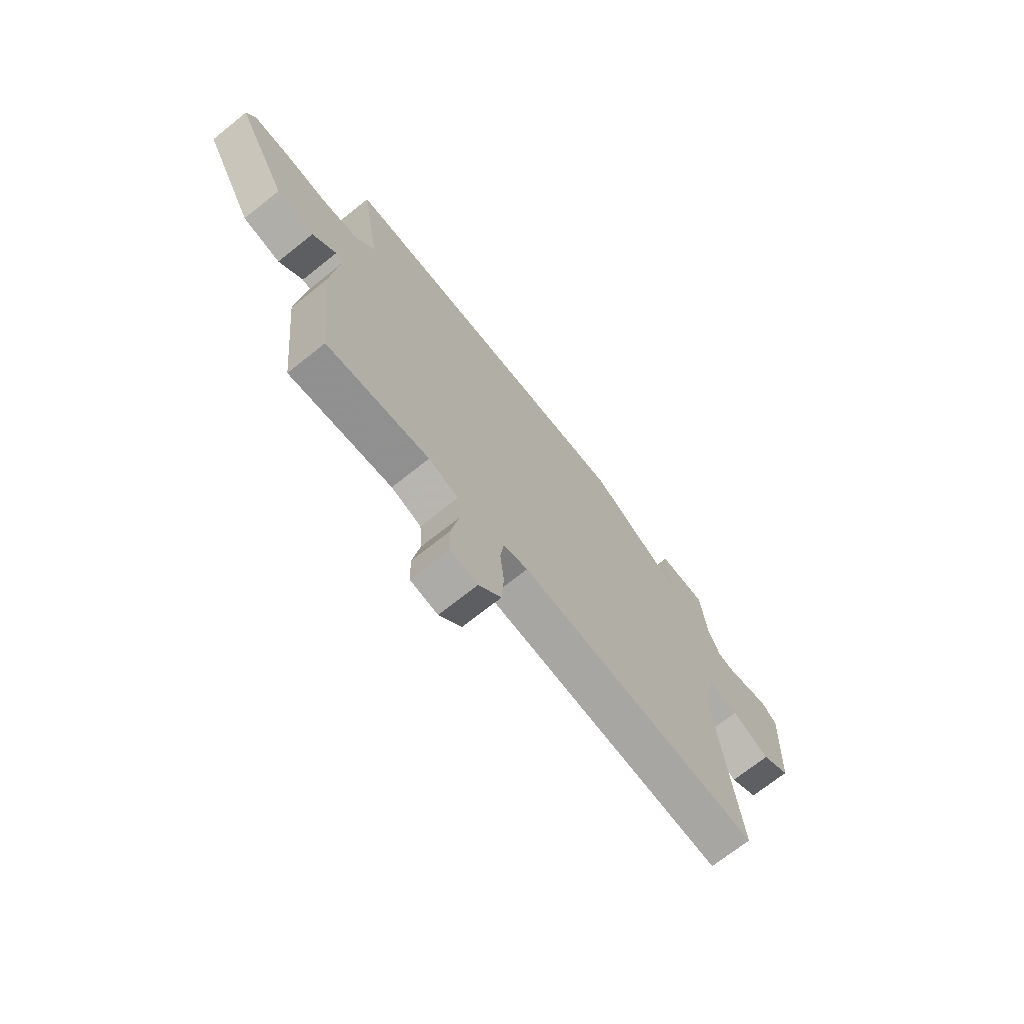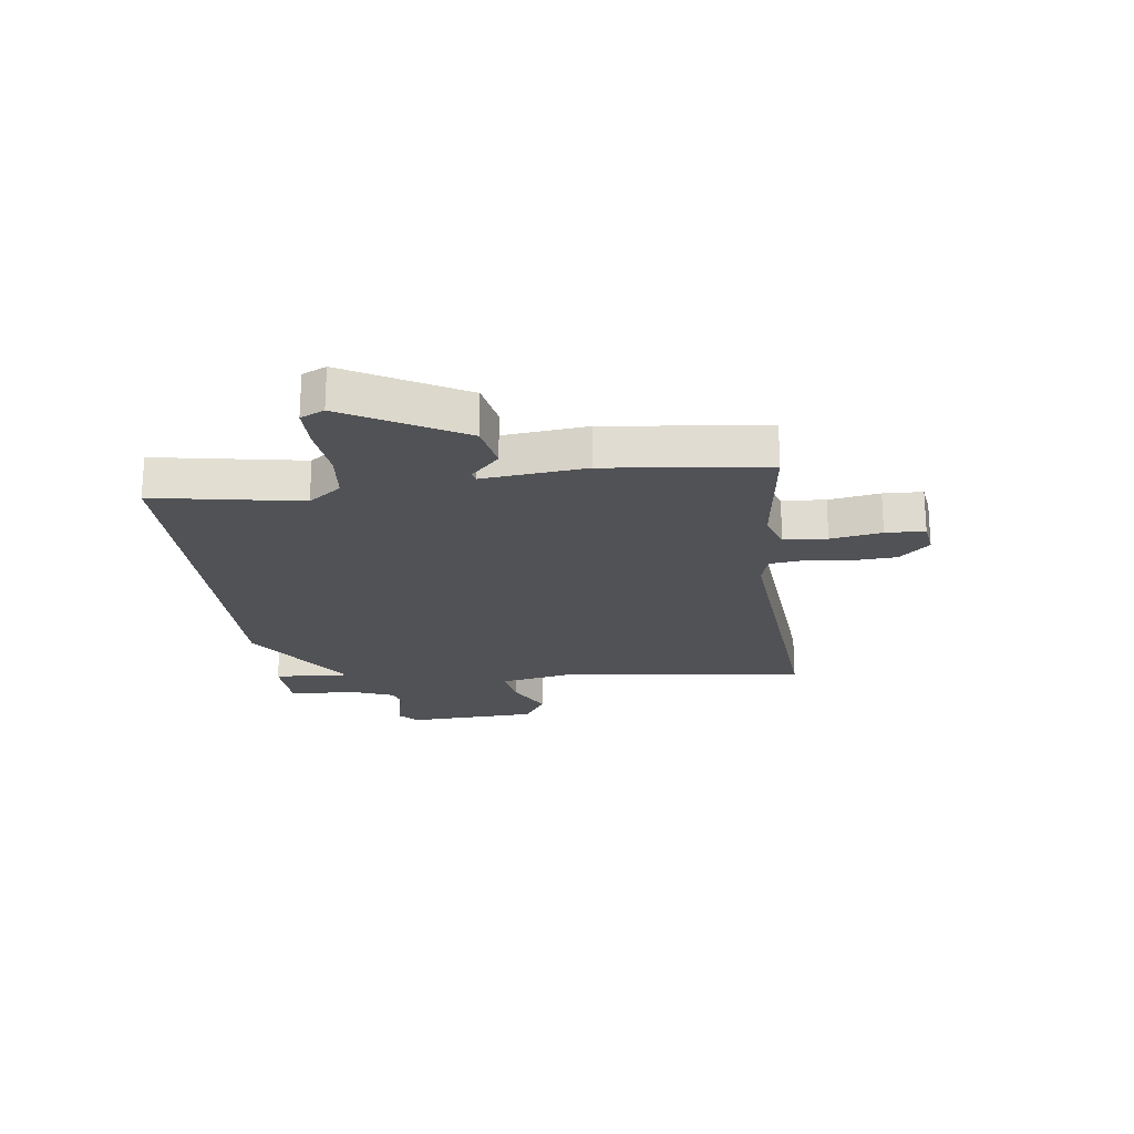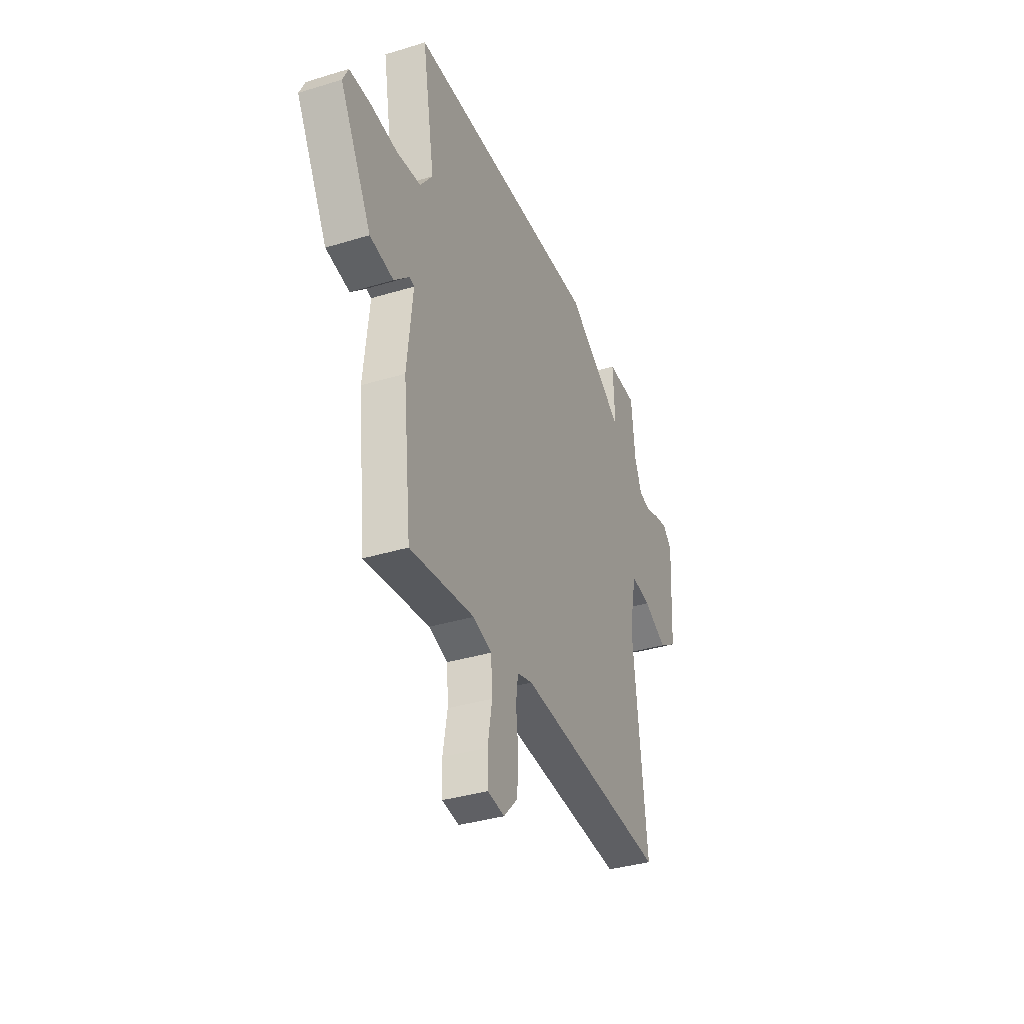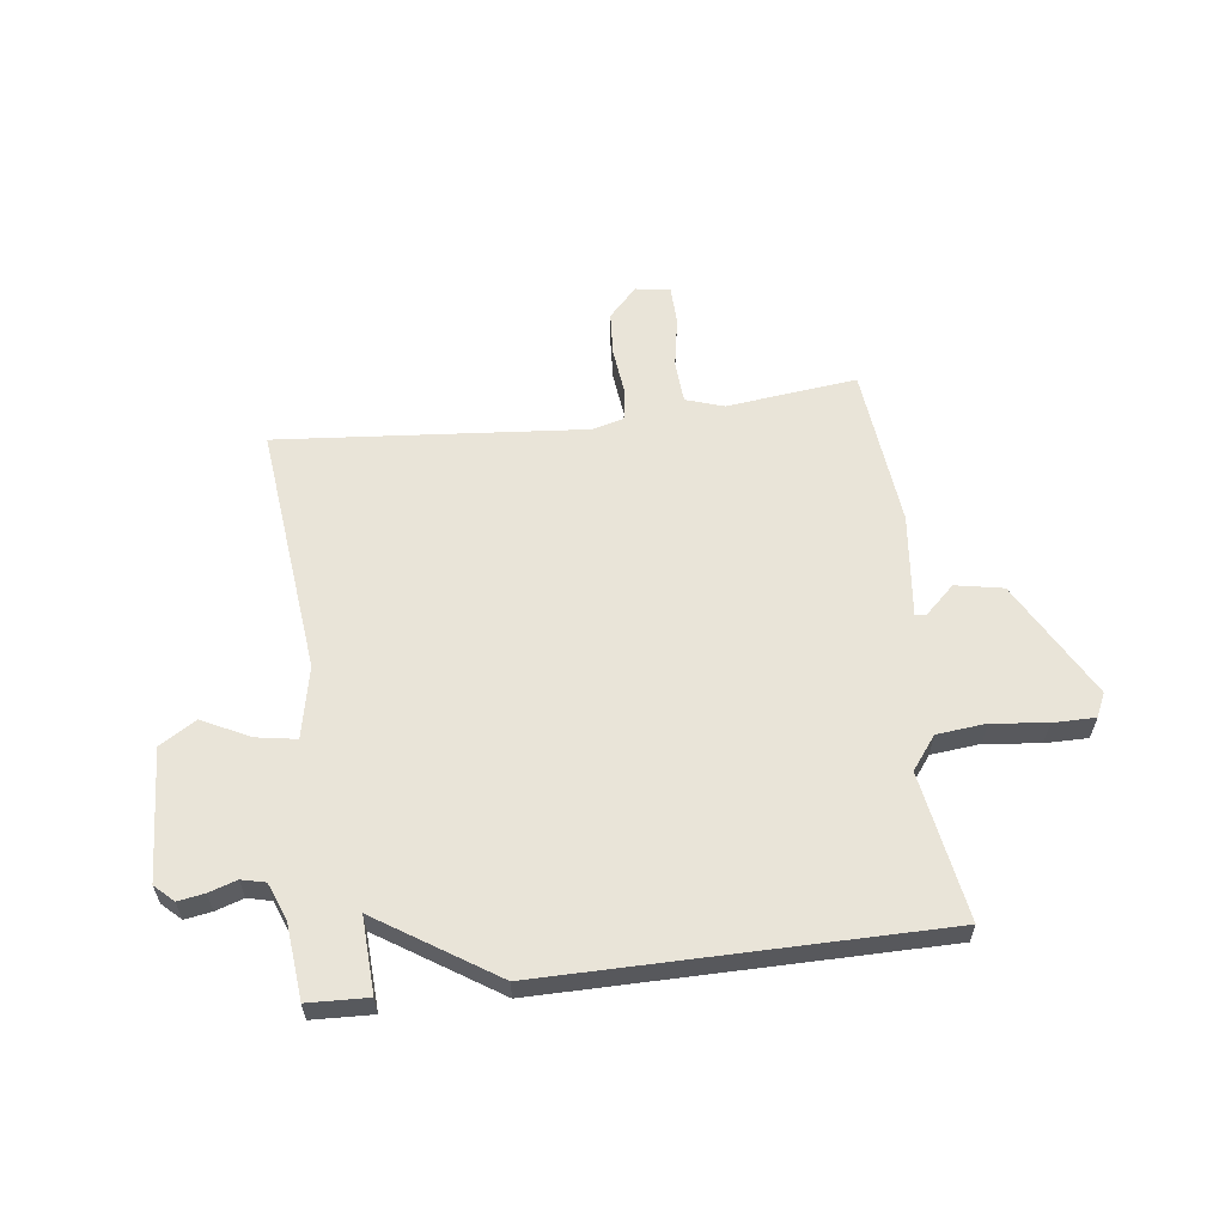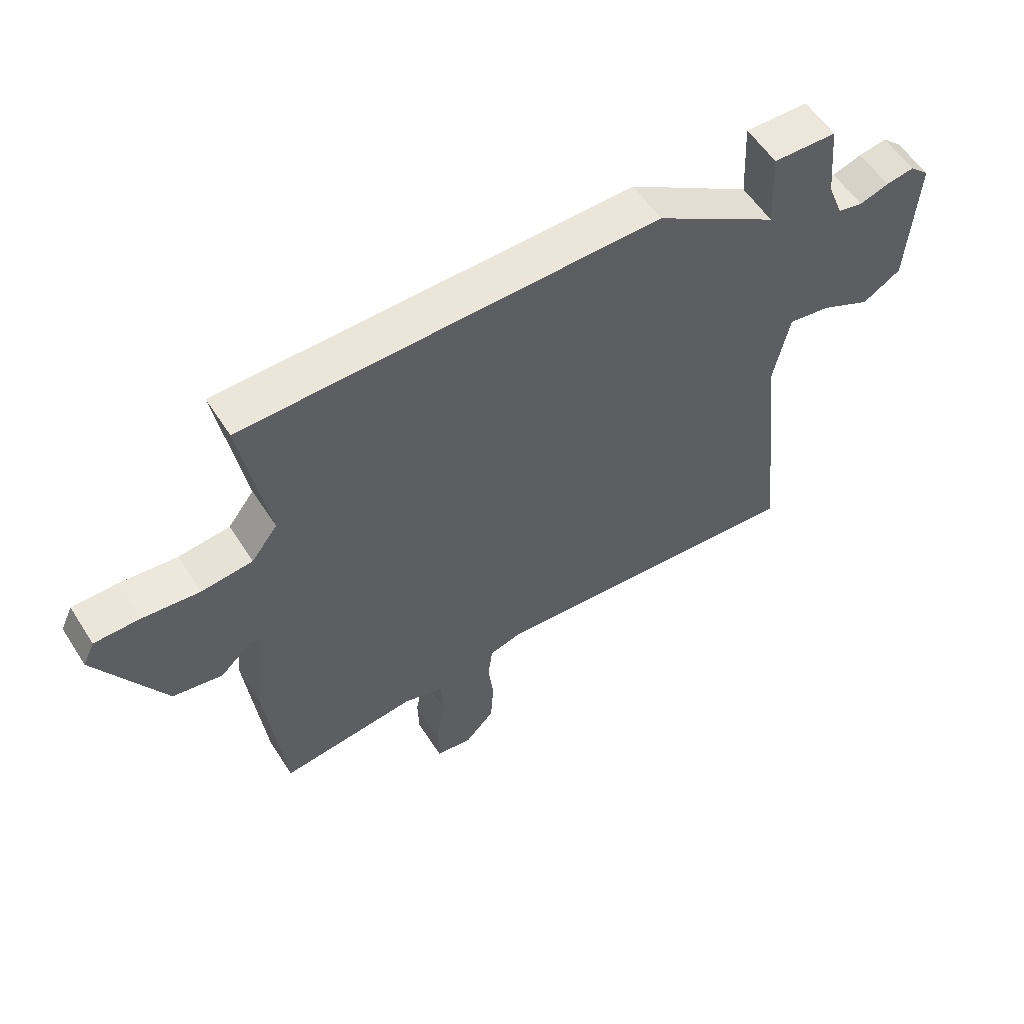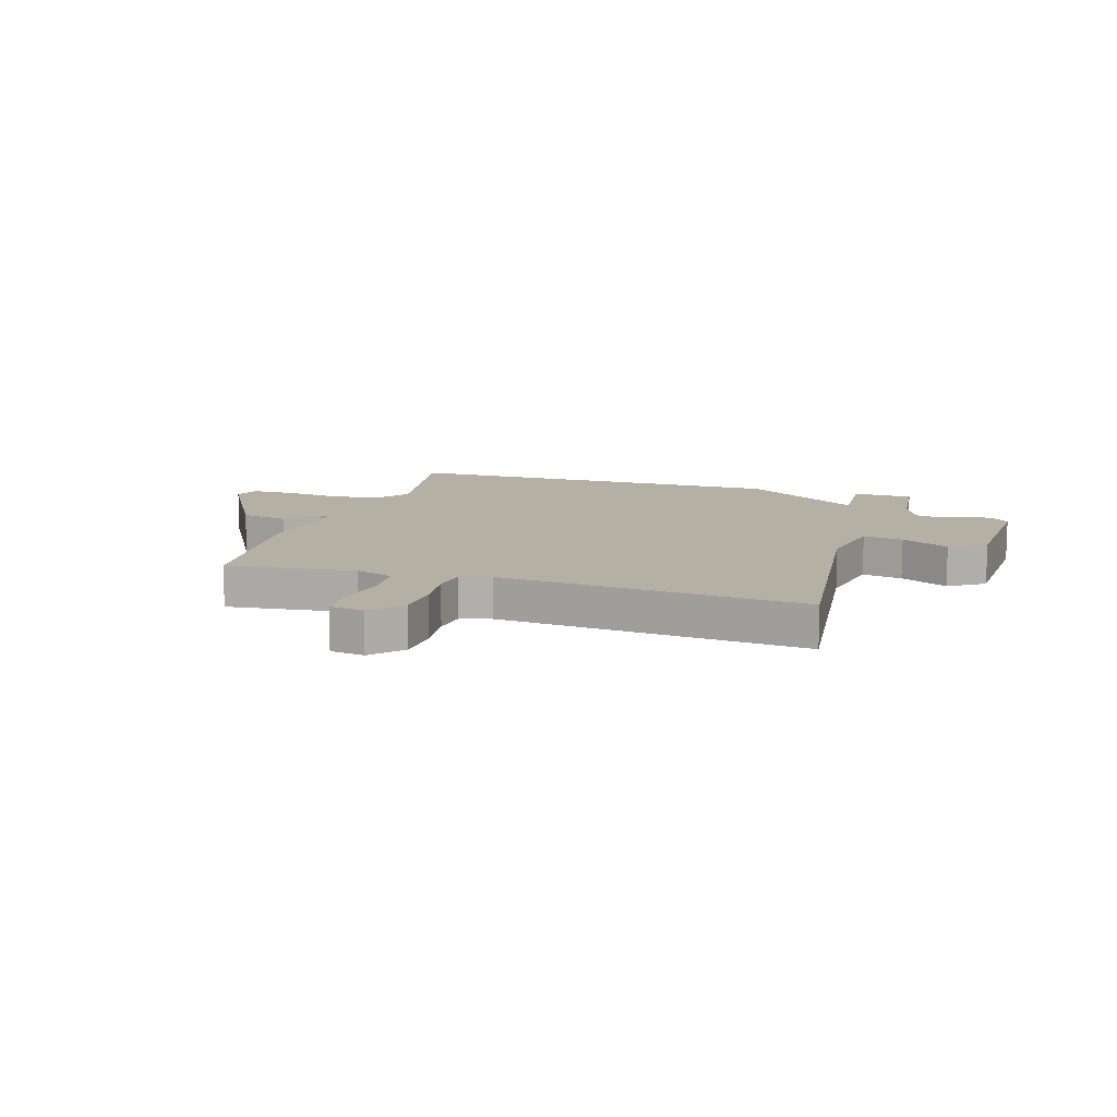
<metadata>
{"format":"obj","ext":"obj","renderer":"f3d","projection":"perspective","resolution":1024,"background":"white","views":[{"elev":-70.7,"azim":128.6,"up":"+Z"},{"elev":-21.3,"azim":96.9,"up":"+Y"},{"elev":-35.9,"azim":111.9,"up":"+Z"},{"elev":59.8,"azim":-7.1,"up":"+Y"},{"elev":57.0,"azim":147.6,"up":"+Z"},{"elev":11.6,"azim":-163.0,"up":"+Y"}]}
</metadata>
<code>
v -0.5 0.07 -0.5
v -0.452 0.07 -0.059
v -0.478 0.07 0.068
v -0.549 0.07 0.056
v -0.633 0.07 0.014
v -0.697 0.07 0.054
v -0.71 0.07 0.286
v -0.677 0.07 0.317
v -0.63 0.07 0.309
v -0.581 0.07 0.293
v -0.539 0.07 0.303
v -0.513 0.07 0.369
v -0.5 0.07 0.5
v -0.394 0.07 0.504
v -0.401 0.07 0.37
v -0.194 0.07 0.504
v 0.5 0.07 0.5
v 0.456 0.07 0.24
v 0.5 0.07 0.182
v 0.586 0.07 0.173
v 0.683 0.07 0.184
v 0.758 0.07 0.184
v 0.778 0.07 0.142
v 0.665 0.07 -0.064
v 0.581 0.07 -0.08
v 0.528 0.07 -0.03
v 0.51 0.07 -0.034
v 0.53 0.07 -0.216
v 0.5 0.07 -0.5
v 0.27 0.07 -0.473
v 0.203 0.07 -0.495
v 0.198 0.07 -0.571
v 0.214 0.07 -0.661
v 0.212 0.07 -0.73
v 0.151 0.07 -0.739
v 0.101 0.07 -0.686
v 0.096 0.07 -0.608
v 0.105 0.07 -0.528
v 0.097 0.07 -0.469
v 0.042 0.07 -0.454
v -0.5 0 -0.5
v -0.452 0 -0.059
v -0.478 0 0.068
v -0.549 0 0.056
v -0.633 0 0.014
v -0.697 0 0.054
v -0.71 0 0.286
v -0.677 0 0.317
v -0.63 0 0.309
v -0.581 0 0.293
v -0.539 0 0.303
v -0.513 0 0.369
v -0.5 0 0.5
v -0.394 0 0.504
v -0.401 0 0.37
v -0.194 0 0.504
v 0.5 0 0.5
v 0.456 0 0.24
v 0.5 0 0.182
v 0.586 0 0.173
v 0.683 0 0.184
v 0.758 0 0.184
v 0.778 0 0.142
v 0.665 0 -0.064
v 0.581 0 -0.08
v 0.528 0 -0.03
v 0.51 0 -0.034
v 0.53 0 -0.216
v 0.5 0 -0.5
v 0.27 0 -0.473
v 0.203 0 -0.495
v 0.198 0 -0.571
v 0.214 0 -0.661
v 0.212 0 -0.73
v 0.151 0 -0.739
v 0.101 0 -0.686
v 0.096 0 -0.608
v 0.105 0 -0.528
v 0.097 0 -0.469
v 0.042 0 -0.454
f 36 37 38
f 35 36 38
f 34 35 38
f 33 34 38
f 32 33 38
f 31 32 38 39
f 30 31 39 40
f 27 28 29 30
f 24 25 26
f 23 24 26
f 22 23 26
f 21 22 26
f 20 21 26
f 19 20 26 27
f 27 30 40
f 19 27 40
f 18 19 40
f 40 1 2
f 18 40 2
f 17 18 2
f 16 17 2
f 15 16 2
f 8 9 10
f 7 8 10
f 6 7 10
f 5 6 10
f 4 5 10
f 3 4 10 11
f 15 2 3
f 14 15 3
f 13 14 3
f 12 13 3
f 3 11 12
f 78 77 76
f 78 76 75
f 78 75 74
f 78 74 73
f 78 73 72
f 79 78 72 71
f 80 79 71 70
f 70 69 68 67
f 66 65 64
f 66 64 63
f 66 63 62
f 66 62 61
f 66 61 60
f 67 66 60 59
f 80 70 67
f 80 67 59
f 80 59 58
f 42 41 80
f 42 80 58
f 42 58 57
f 42 57 56
f 42 56 55
f 50 49 48
f 50 48 47
f 50 47 46
f 50 46 45
f 50 45 44
f 51 50 44 43
f 43 42 55
f 43 55 54
f 43 54 53
f 43 53 52
f 52 51 43
f 1 41 42 2
f 2 42 43 3
f 3 43 44 4
f 4 44 45 5
f 5 45 46 6
f 6 46 47 7
f 7 47 48 8
f 8 48 49 9
f 9 49 50 10
f 10 50 51 11
f 11 51 52 12
f 12 52 53 13
f 13 53 54 14
f 14 54 55 15
f 15 55 56 16
f 16 56 57 17
f 17 57 58 18
f 18 58 59 19
f 19 59 60 20
f 20 60 61 21
f 21 61 62 22
f 22 62 63 23
f 23 63 64 24
f 24 64 65 25
f 25 65 66 26
f 26 66 67 27
f 27 67 68 28
f 28 68 69 29
f 29 69 70 30
f 30 70 71 31
f 31 71 72 32
f 32 72 73 33
f 33 73 74 34
f 34 74 75 35
f 35 75 76 36
f 36 76 77 37
f 37 77 78 38
f 38 78 79 39
f 39 79 80 40
f 40 80 41 1

</code>
